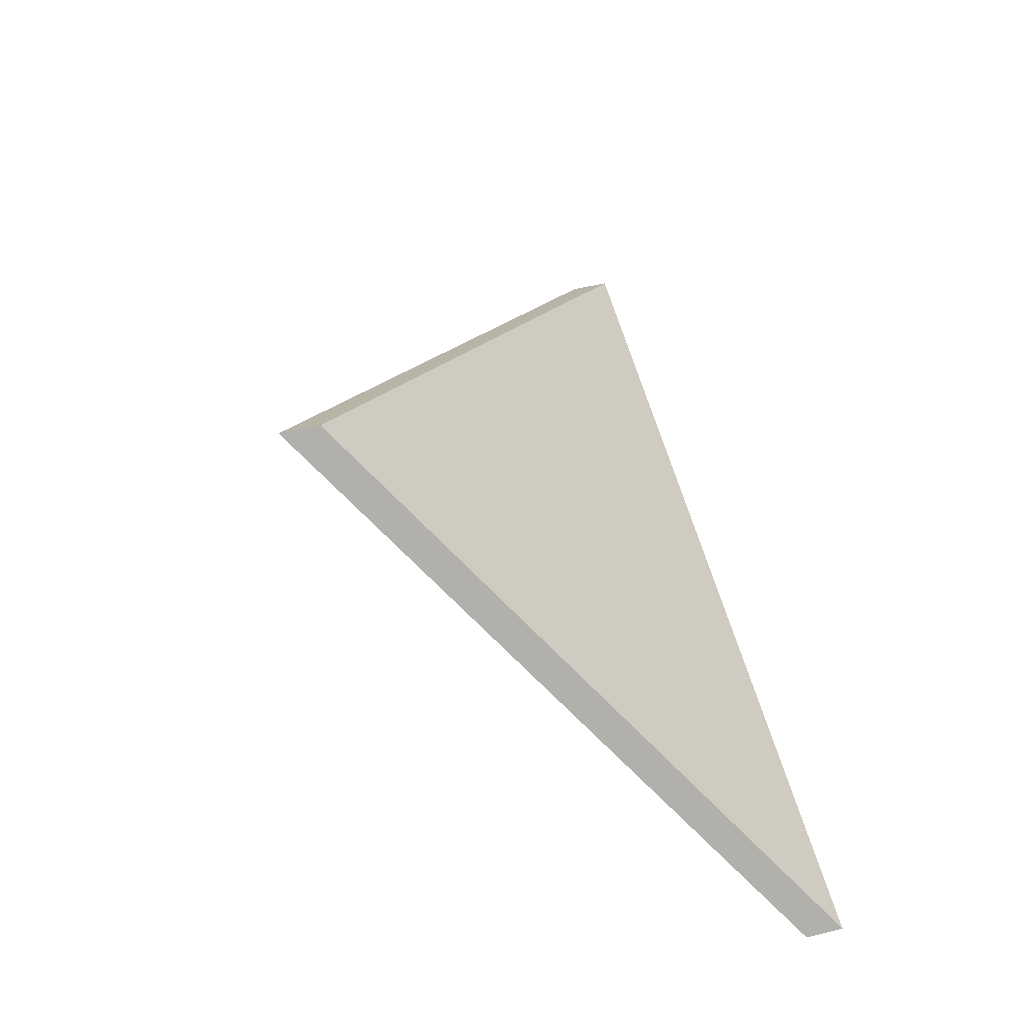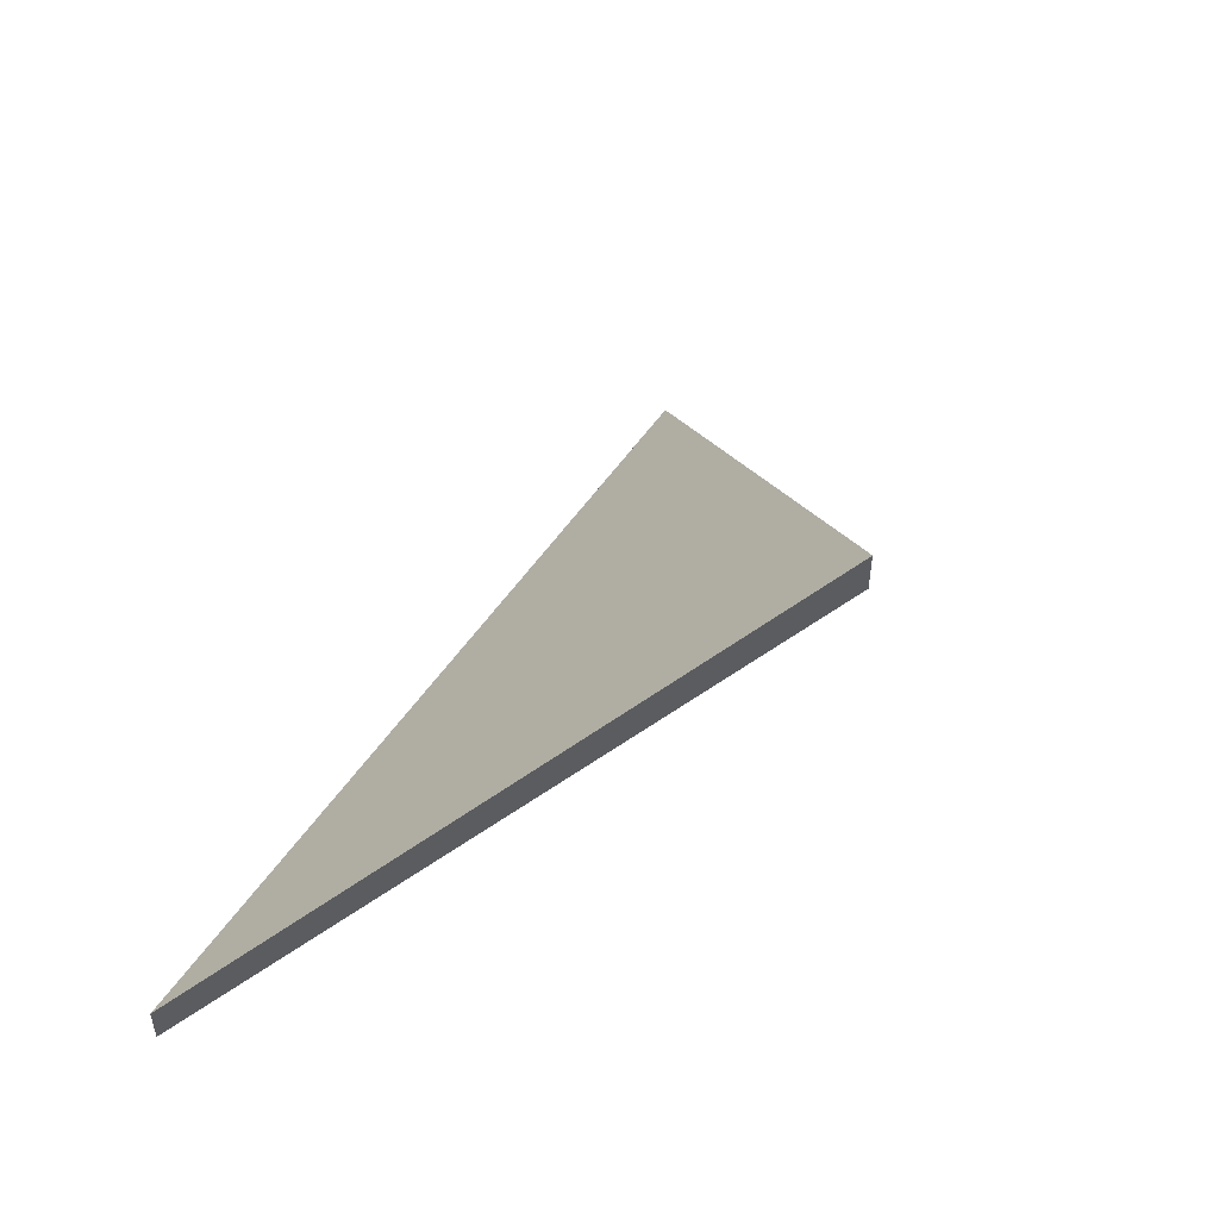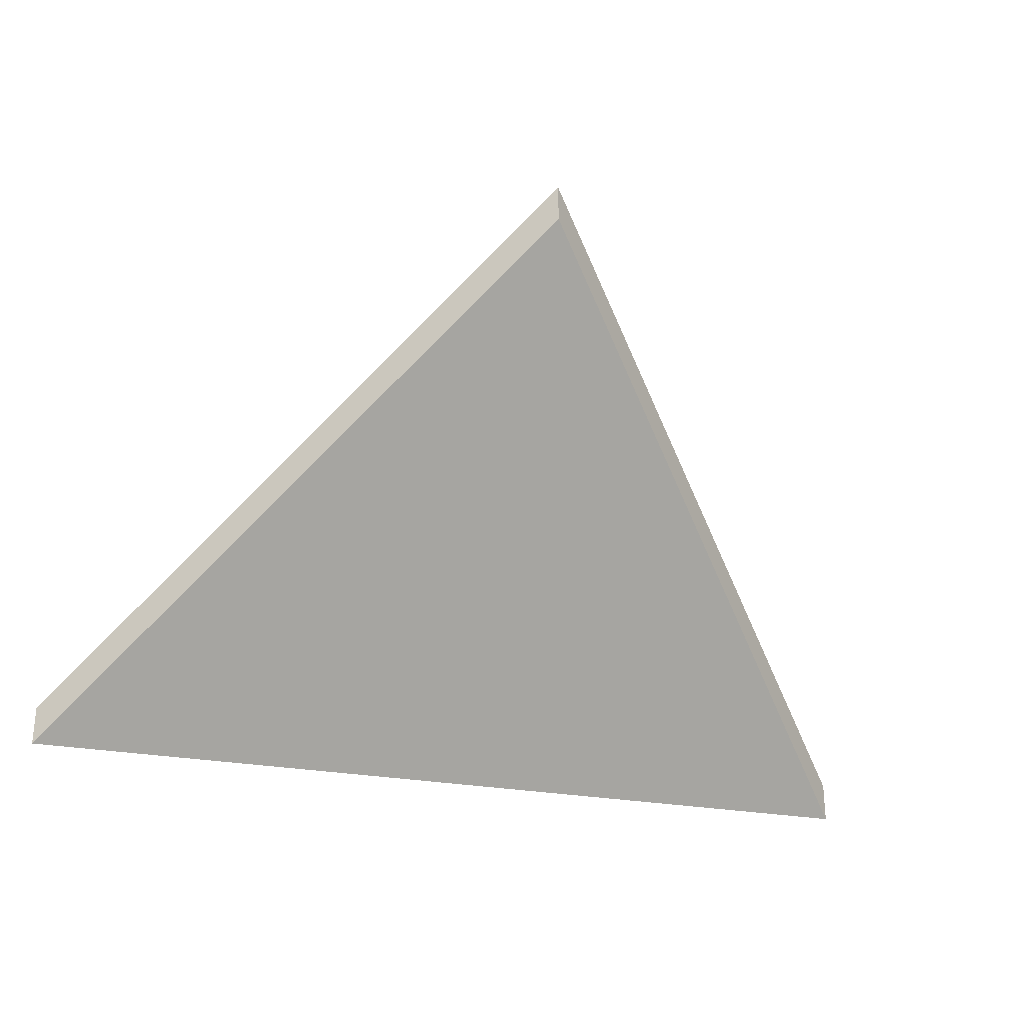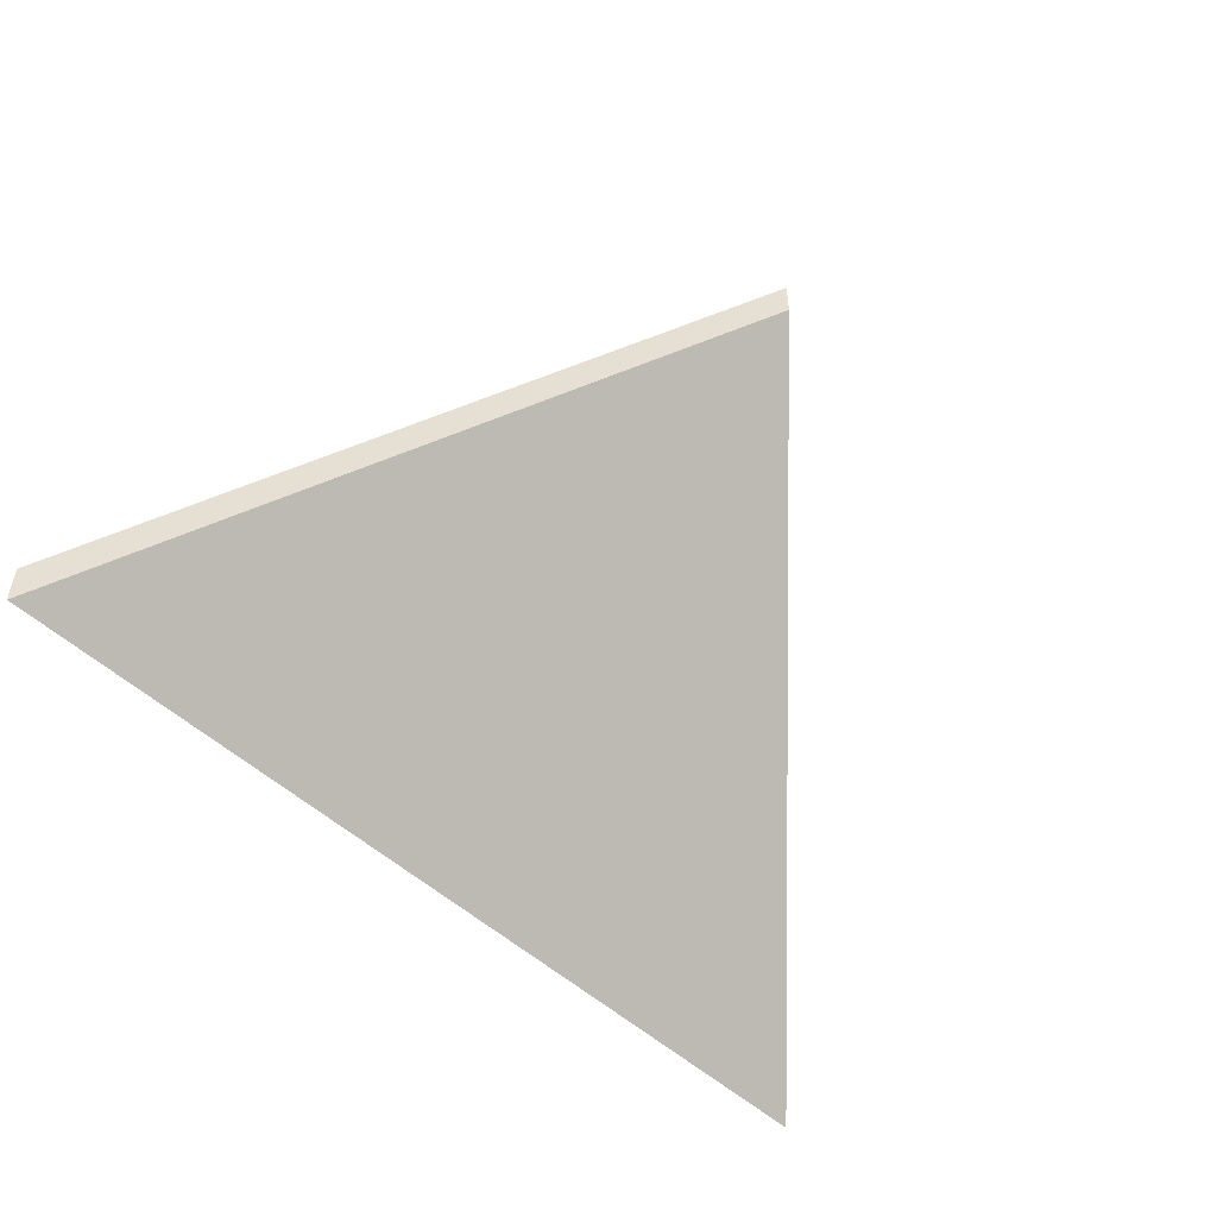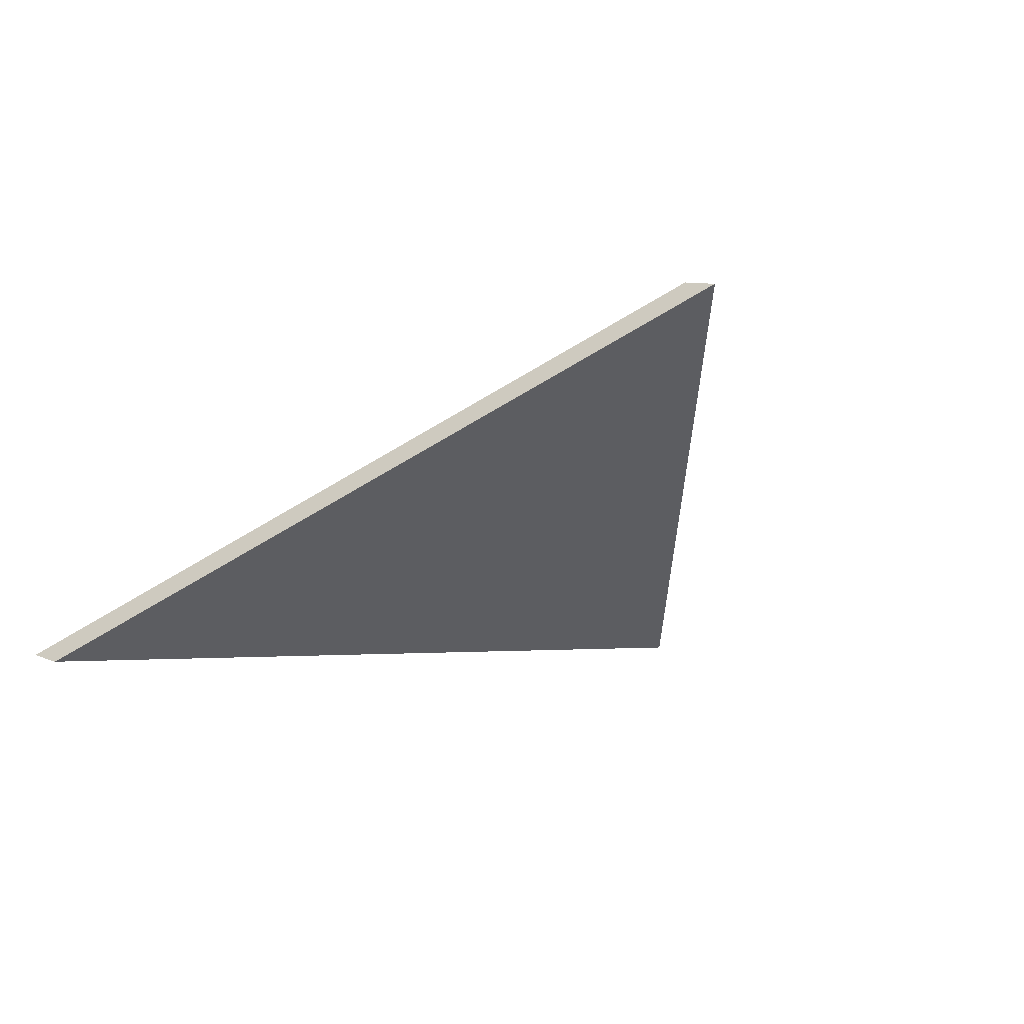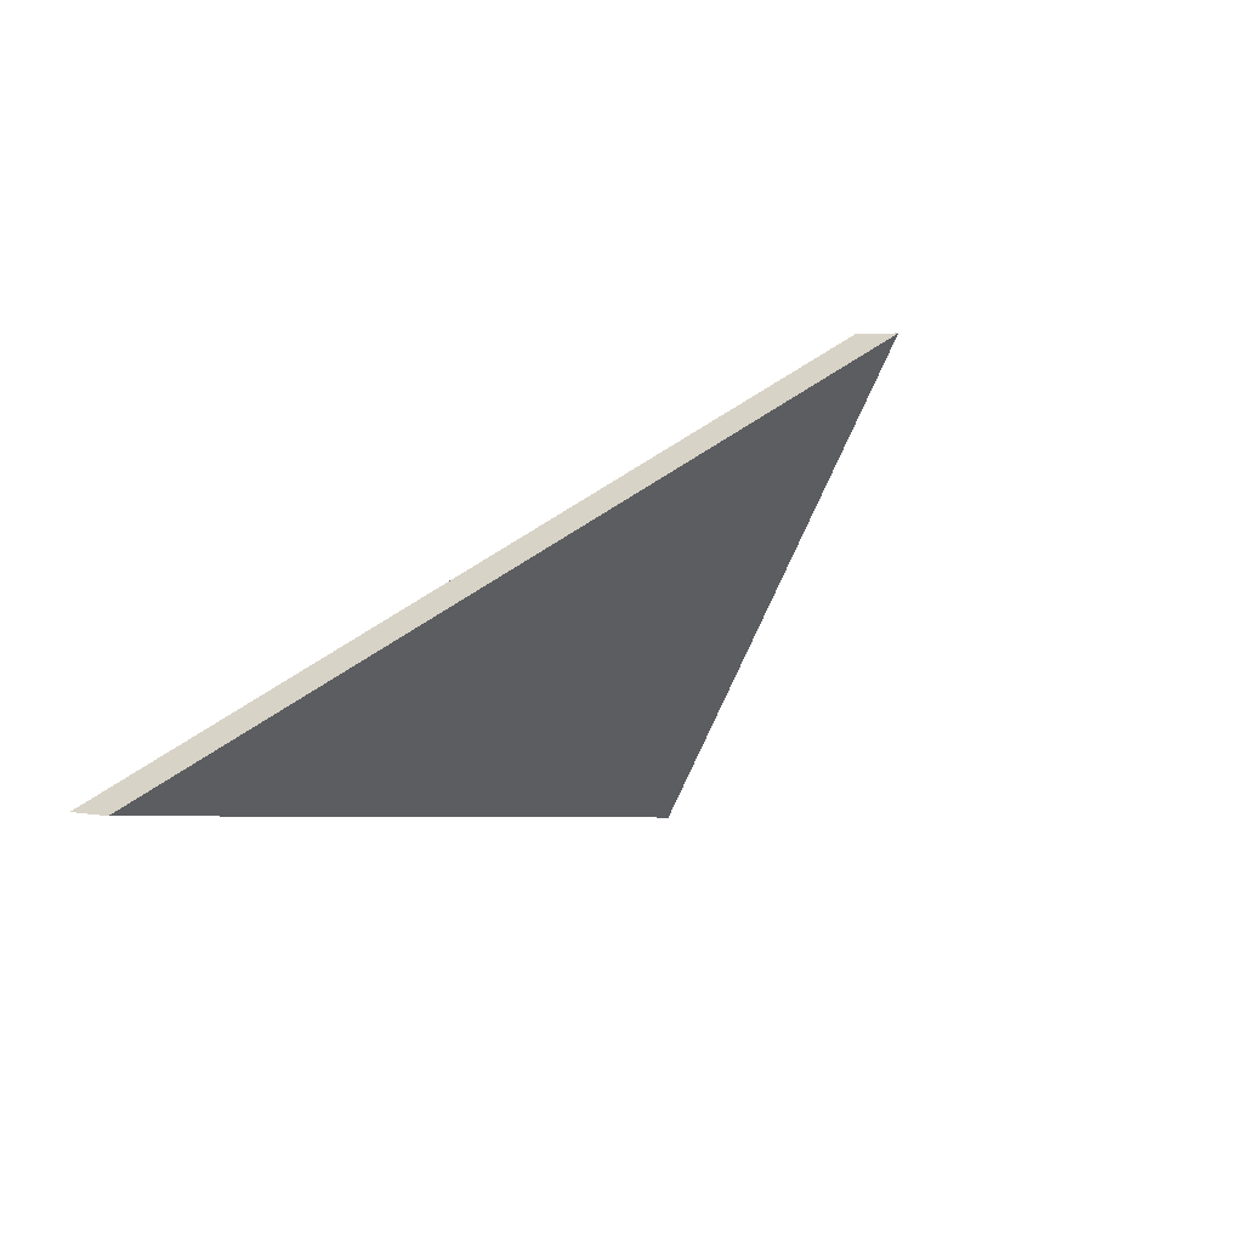
<metadata>
{"format":"obj","ext":"obj","renderer":"f3d","projection":"perspective","resolution":1024,"background":"white","views":[{"elev":50.2,"azim":-105.1,"up":"+Z"},{"elev":49.8,"azim":-65.9,"up":"+Y"},{"elev":-29.3,"azim":-22.2,"up":"+Y"},{"elev":-52.2,"azim":-52.3,"up":"+Y"},{"elev":9.0,"azim":138.0,"up":"+Z"},{"elev":4.3,"azim":120.6,"up":"+Z"}]}
</metadata>
<code>
v -7.129 0.141 -4.652
v -7.187 0.141 -4.659
v -7.161 0.1701 -4.627
v -7.129 0.1384 -4.652
v -7.161 0.1675 -4.627
v -7.187 0.1384 -4.659
v -7.161 0.1675 -4.627
v -7.129 0.1384 -4.652
v -7.129 0.141 -4.652
v -7.161 0.1701 -4.627
v -7.187 0.1384 -4.659
v -7.161 0.1675 -4.627
v -7.161 0.1701 -4.627
v -7.187 0.141 -4.659
v -7.129 0.1384 -4.652
v -7.187 0.1384 -4.659
v -7.187 0.141 -4.659
v -7.129 0.141 -4.652
f 1 2 3
f 4 5 6
f 7 8 9
f 7 9 10
f 11 12 13
f 11 13 14
f 15 16 17
f 15 17 18

</code>
